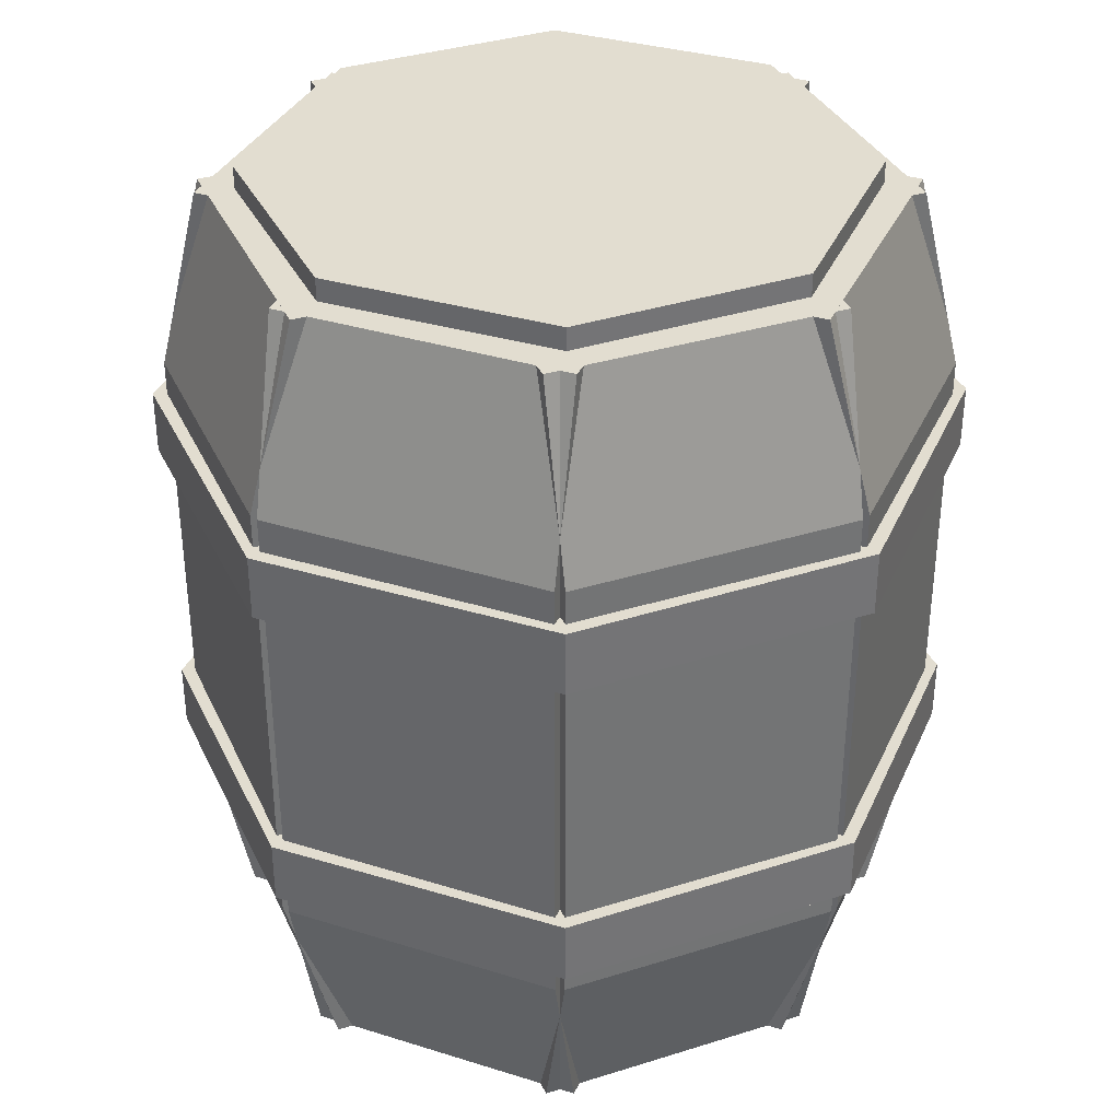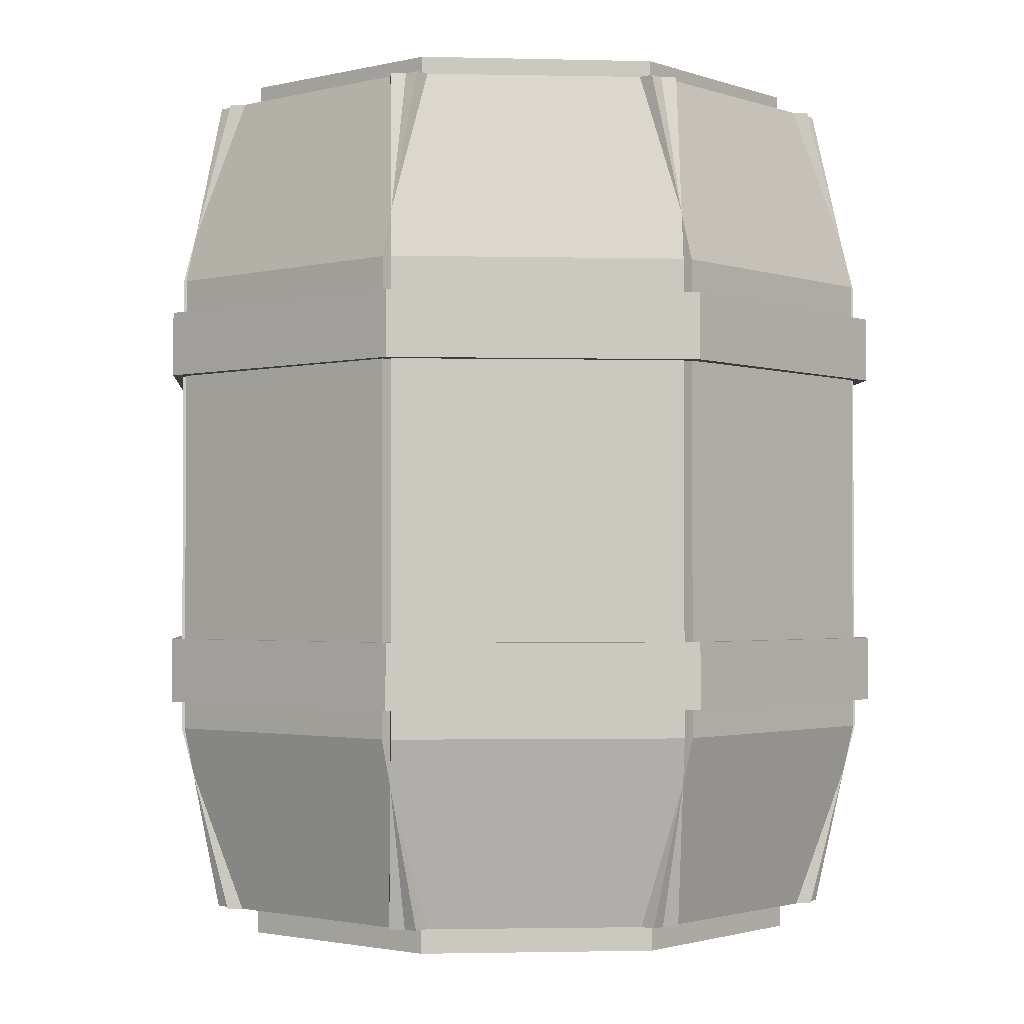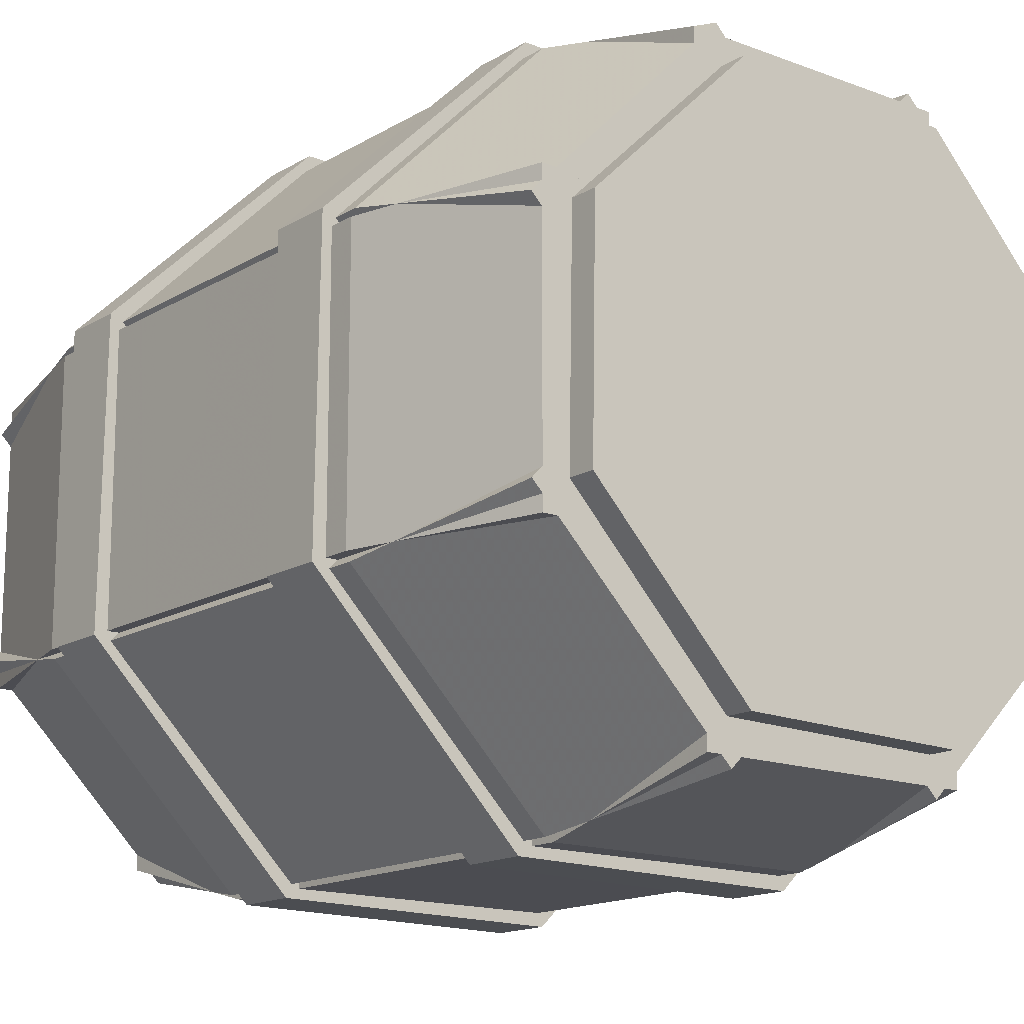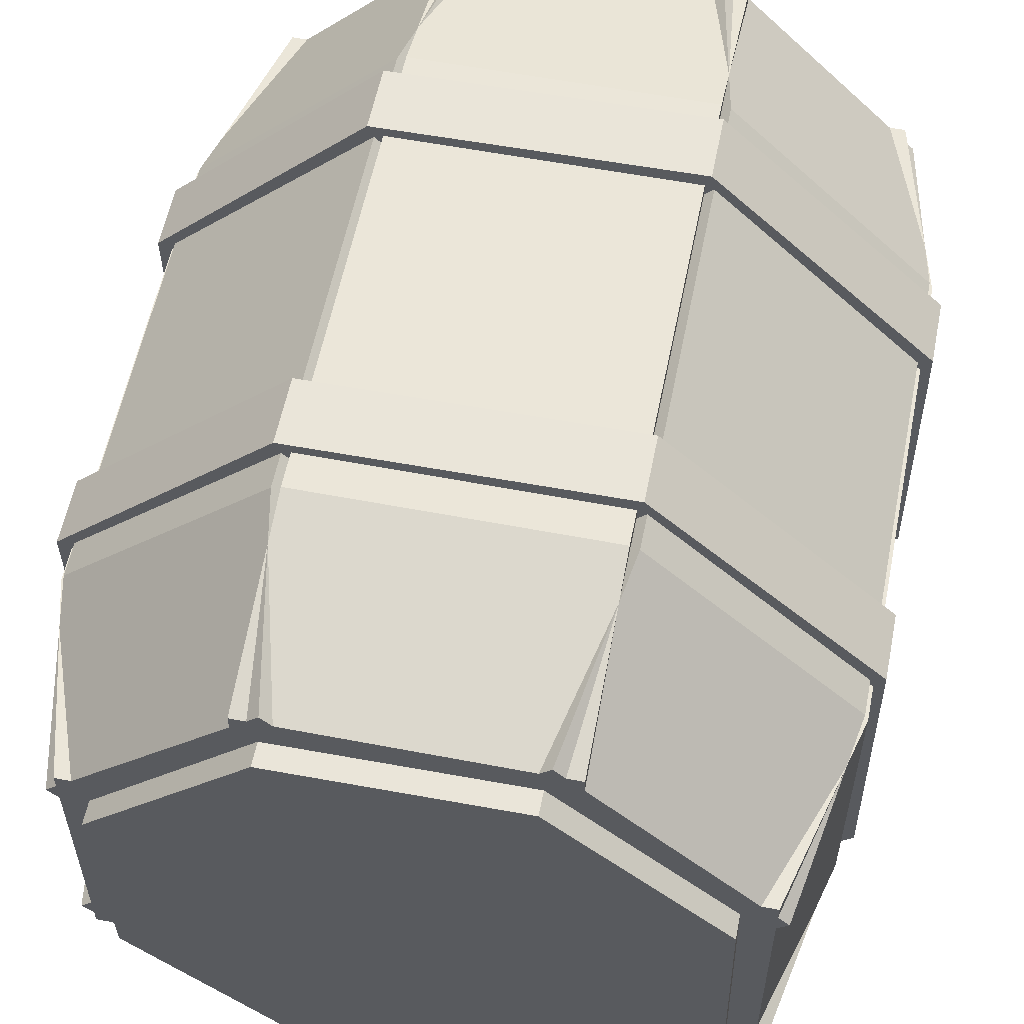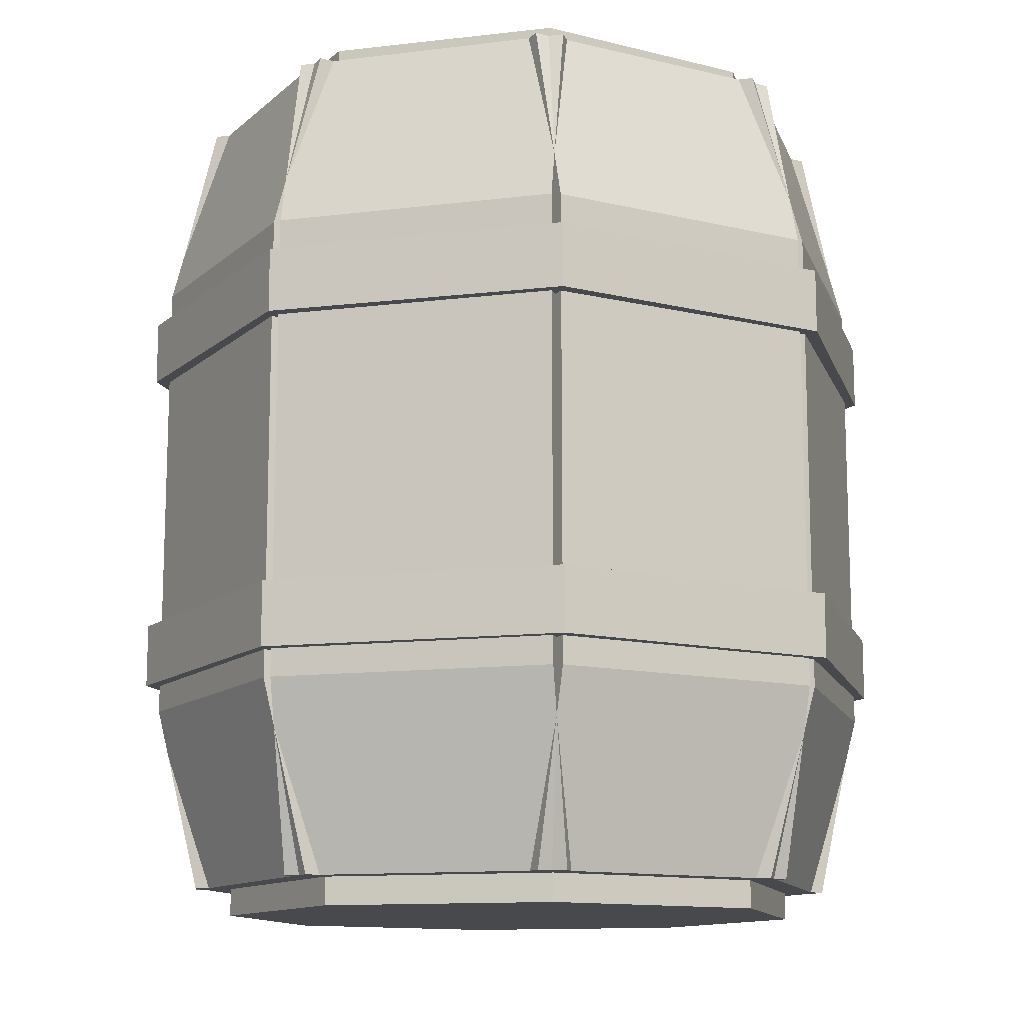
<metadata>
{"format":"obj","ext":"obj","renderer":"f3d","projection":"perspective","resolution":1024,"background":"white","views":[{"elev":35.1,"azim":-67.5,"up":"+Y"},{"elev":-1.9,"azim":-4.1,"up":"+Y"},{"elev":-15.3,"azim":-38.8,"up":"+Z"},{"elev":57.4,"azim":-168.7,"up":"+Z"},{"elev":-12.5,"azim":151.0,"up":"+Y"}]}
</metadata>
<code>
g barrel1 lid
v 0 1.459 0
v 0 1.548 0
v 0.4738 1.459 -0.2064
v 0.4738 1.459 -0.2064
v 0.4738 1.548 -0.2064
v 0.4738 1.548 -0.2064
v 0.1891 1.459 -0.481
v 0.1891 1.459 -0.481
v 0.1891 1.548 -0.481
v 0.1891 1.548 -0.481
v -0.2064 1.459 -0.4738
v -0.2064 1.459 -0.4738
v -0.2064 1.548 -0.4738
v -0.2064 1.548 -0.4738
v -0.481 1.459 -0.1891
v -0.481 1.459 -0.1891
v -0.481 1.548 -0.1891
v -0.481 1.548 -0.1891
v -0.4738 1.459 0.2064
v -0.4738 1.459 0.2064
v -0.4738 1.548 0.2064
v -0.4738 1.548 0.2064
v -0.1891 1.459 0.481
v -0.1891 1.459 0.481
v -0.1891 1.548 0.481
v -0.1891 1.548 0.481
v 0.2064 1.459 0.4738
v 0.2064 1.459 0.4738
v 0.2064 1.548 0.4738
v 0.2064 1.548 0.4738
v 0.481 1.459 0.1891
v 0.481 1.459 0.1891
v 0.481 1.548 0.1891
v 0.481 1.548 0.1891
f 7 3 1
f 8 9 5 4
f 10 2 6
f 11 7 1
f 12 13 9 8
f 14 2 10
f 15 11 1
f 16 17 13 12
f 18 2 14
f 19 15 1
f 20 21 17 16
f 22 2 18
f 23 19 1
f 24 25 21 20
f 26 2 22
f 27 23 1
f 28 29 25 24
f 30 2 26
f 31 27 1
f 32 33 29 28
f 34 2 30
f 3 31 1
f 4 5 33 32
f 6 2 34
g barrel1 sides
v 0.5543 1.016 0.2218
v 0.6327 1.016 0.2532
v 0.6327 1.016 0.2532
v 0.6327 1.128 0.2532
v 0.6327 1.128 0.2532
v 0.5543 1.128 0.2218
v 0.5543 1.128 0.2218
v 0.5543 1.016 0.2218
v 0.5488 1.016 -0.2351
v 0.6264 1.016 -0.2684
v 0.6264 1.016 -0.2684
v 0.6264 1.128 -0.2684
v 0.6264 1.128 -0.2684
v 0.5488 1.128 -0.2351
v 0.5488 1.128 -0.2351
v 0.5488 1.016 -0.2351
v 0.2218 1.016 -0.5543
v 0.2532 1.016 -0.6327
v 0.2532 1.016 -0.6327
v 0.2532 1.128 -0.6327
v 0.2532 1.128 -0.6327
v 0.2218 1.128 -0.5543
v 0.2218 1.128 -0.5543
v 0.2218 1.016 -0.5543
v -0.2351 1.016 -0.5488
v -0.2684 1.016 -0.6264
v -0.2684 1.016 -0.6264
v -0.2684 1.128 -0.6264
v -0.2684 1.128 -0.6264
v -0.2351 1.128 -0.5488
v -0.2351 1.128 -0.5488
v -0.2351 1.016 -0.5488
v -0.5543 1.016 -0.2218
v -0.6327 1.016 -0.2532
v -0.6327 1.016 -0.2532
v -0.6327 1.128 -0.2532
v -0.6327 1.128 -0.2532
v -0.5543 1.128 -0.2218
v -0.5543 1.128 -0.2218
v -0.5543 1.016 -0.2218
v -0.5488 1.016 0.2351
v -0.6264 1.016 0.2684
v -0.6264 1.016 0.2684
v -0.6264 1.128 0.2684
v -0.6264 1.128 0.2684
v -0.5488 1.128 0.2351
v -0.5488 1.128 0.2351
v -0.5488 1.016 0.2351
v -0.2218 1.016 0.5543
v -0.2532 1.016 0.6327
v -0.2532 1.016 0.6327
v -0.2532 1.128 0.6327
v -0.2532 1.128 0.6327
v -0.2218 1.128 0.5543
v -0.2218 1.128 0.5543
v -0.2218 1.016 0.5543
v 0.2351 1.016 0.5488
v 0.2684 1.016 0.6264
v 0.2684 1.016 0.6264
v 0.2684 1.128 0.6264
v 0.2684 1.128 0.6264
v 0.2351 1.128 0.5488
v 0.2351 1.128 0.5488
v 0.2351 1.016 0.5488
v 0.5543 0.4333 0.2218
v 0.6327 0.4333 0.2532
v 0.6327 0.4333 0.2532
v 0.6327 0.5452 0.2532
v 0.6327 0.5452 0.2532
v 0.5543 0.5452 0.2218
v 0.5543 0.5452 0.2218
v 0.5543 0.4333 0.2218
v 0.5488 0.4333 -0.2351
v 0.6264 0.4333 -0.2684
v 0.6264 0.4333 -0.2684
v 0.6264 0.5452 -0.2684
v 0.6264 0.5452 -0.2684
v 0.5488 0.5452 -0.2351
v 0.5488 0.5452 -0.2351
v 0.5488 0.4333 -0.2351
v 0.2218 0.4333 -0.5543
v 0.2532 0.4333 -0.6327
v 0.2532 0.4333 -0.6327
v 0.2532 0.5452 -0.6327
v 0.2532 0.5452 -0.6327
v 0.2218 0.5452 -0.5543
v 0.2218 0.5452 -0.5543
v 0.2218 0.4333 -0.5543
v -0.2351 0.4333 -0.5488
v -0.2684 0.4333 -0.6264
v -0.2684 0.4333 -0.6264
v -0.2684 0.5452 -0.6264
v -0.2684 0.5452 -0.6264
v -0.2351 0.5452 -0.5488
v -0.2351 0.5452 -0.5488
v -0.2351 0.4333 -0.5488
v -0.5543 0.4333 -0.2218
v -0.6327 0.4333 -0.2532
v -0.6327 0.4333 -0.2532
v -0.6327 0.5452 -0.2532
v -0.6327 0.5452 -0.2532
v -0.5543 0.5452 -0.2218
v -0.5543 0.5452 -0.2218
v -0.5543 0.4333 -0.2218
v -0.5488 0.4333 0.2351
v -0.6264 0.4333 0.2684
v -0.6264 0.4333 0.2684
v -0.6264 0.5452 0.2684
v -0.6264 0.5452 0.2684
v -0.5488 0.5452 0.2351
v -0.5488 0.5452 0.2351
v -0.5488 0.4333 0.2351
v -0.2218 0.4333 0.5543
v -0.2532 0.4333 0.6327
v -0.2532 0.4333 0.6327
v -0.2532 0.5452 0.6327
v -0.2532 0.5452 0.6327
v -0.2218 0.5452 0.5543
v -0.2218 0.5452 0.5543
v -0.2218 0.4333 0.5543
v 0.2351 0.4333 0.5488
v 0.2684 0.4333 0.6264
v 0.2684 0.4333 0.6264
v 0.2684 0.5452 0.6264
v 0.2684 0.5452 0.6264
v 0.2351 0.5452 0.5488
v 0.2351 0.5452 0.5488
v 0.2351 0.4333 0.5488
v 0 0.0148 0
v 0 0.1039 0
v 0.4738 0.0148 -0.2064
v 0.4738 0.0148 -0.2064
v 0.4738 0.1039 -0.2064
v 0.4738 0.1039 -0.2064
v 0.1891 0.0148 -0.481
v 0.1891 0.0148 -0.481
v 0.1891 0.1039 -0.481
v 0.1891 0.1039 -0.481
v -0.2064 0.0148 -0.4738
v -0.2064 0.0148 -0.4738
v -0.2064 0.1039 -0.4738
v -0.2064 0.1039 -0.4738
v -0.481 0.0148 -0.1891
v -0.481 0.0148 -0.1891
v -0.481 0.1039 -0.1891
v -0.481 0.1039 -0.1891
v -0.4738 0.0148 0.2064
v -0.4738 0.0148 0.2064
v -0.4738 0.1039 0.2064
v -0.4738 0.1039 0.2064
v -0.1891 0.0148 0.481
v -0.1891 0.0148 0.481
v -0.1891 0.1039 0.481
v -0.1891 0.1039 0.481
v 0.2064 0.0148 0.4738
v 0.2064 0.0148 0.4738
v 0.2064 0.1039 0.4738
v 0.2064 0.1039 0.4738
v 0.481 0.0148 0.1891
v 0.481 0.0148 0.1891
v 0.481 0.1039 0.1891
v 0.481 0.1039 0.1891
v 0.213 0.3856 0.5582
v 0.213 1.186 0.5582
v 0.2587 0.3856 0.6039
v 0.2587 1.186 0.6039
v 0.6039 0.3856 0.2587
v 0.6039 1.186 0.2587
v 0.5582 0.3856 0.213
v 0.5582 1.186 0.213
v 0.1542 1.509 0.4995
v 0.1999 1.509 0.5452
v 0.5452 1.509 0.1999
v 0.4995 1.509 0.1542
v 0.1542 0.06255 0.4995
v 0.1999 0.06255 0.5452
v 0.5452 0.06255 0.1999
v 0.4995 0.06255 0.1542
v -0.5582 0.3856 0.213
v -0.5582 1.186 0.213
v -0.6039 0.3856 0.2587
v -0.6039 1.186 0.2587
v -0.2587 0.3856 0.6039
v -0.2587 1.186 0.6039
v -0.213 0.3856 0.5582
v -0.213 1.186 0.5582
v -0.4995 1.509 0.1542
v -0.5452 1.509 0.1999
v -0.1999 1.509 0.5452
v -0.1542 1.509 0.4995
v -0.4995 0.06255 0.1542
v -0.5452 0.06255 0.1999
v -0.1999 0.06255 0.5452
v -0.1542 0.06255 0.4995
v -0.213 0.3856 -0.5582
v -0.213 1.186 -0.5582
v -0.2587 0.3856 -0.6039
v -0.2587 1.186 -0.6039
v -0.6039 0.3856 -0.2587
v -0.6039 1.186 -0.2587
v -0.5582 0.3856 -0.213
v -0.5582 1.186 -0.213
v -0.1542 1.509 -0.4995
v -0.1999 1.509 -0.5452
v -0.5452 1.509 -0.1999
v -0.4995 1.509 -0.1542
v -0.1542 0.06255 -0.4995
v -0.1999 0.06255 -0.5452
v -0.5452 0.06255 -0.1999
v -0.4995 0.06255 -0.1542
v 0.5582 0.3856 -0.213
v 0.5582 1.186 -0.213
v 0.6039 0.3856 -0.2587
v 0.6039 1.186 -0.2587
v 0.2587 0.3856 -0.6039
v 0.2587 1.186 -0.6039
v 0.213 0.3856 -0.5582
v 0.213 1.186 -0.5582
v 0.4995 1.509 -0.1542
v 0.5452 1.509 -0.1999
v 0.1999 1.509 -0.5452
v 0.1542 1.509 -0.4995
v 0.4995 0.06255 -0.1542
v 0.5452 0.06255 -0.1999
v 0.1999 0.06255 -0.5452
v 0.1542 0.06255 -0.4995
v -0.2441 0.3856 0.5453
v -0.2441 1.186 0.5453
v -0.2441 0.3856 0.6099
v -0.2441 1.186 0.6099
v 0.2441 0.3856 0.6099
v 0.2441 1.186 0.6099
v 0.2441 0.3856 0.5453
v 0.2441 1.186 0.5453
v -0.2441 1.509 0.4622
v -0.2441 1.509 0.5269
v 0.2441 1.509 0.5269
v 0.2441 1.509 0.4622
v -0.2441 0.06255 0.4622
v -0.2441 0.06255 0.5269
v 0.2441 0.06255 0.5269
v 0.2441 0.06255 0.4622
v -0.5453 0.3856 -0.2441
v -0.5453 1.186 -0.2441
v -0.6099 0.3856 -0.2441
v -0.6099 1.186 -0.2441
v -0.6099 0.3856 0.2441
v -0.6099 1.186 0.2441
v -0.5453 0.3856 0.2441
v -0.5453 1.186 0.2441
v -0.4622 1.509 -0.2441
v -0.5269 1.509 -0.2441
v -0.5269 1.509 0.2441
v -0.4622 1.509 0.2441
v -0.4622 0.06255 -0.2441
v -0.5269 0.06255 -0.2441
v -0.5269 0.06255 0.2441
v -0.4622 0.06255 0.2441
v 0.2441 0.3856 -0.5453
v 0.2441 1.186 -0.5453
v 0.2441 0.3856 -0.6099
v 0.2441 1.186 -0.6099
v -0.2441 0.3856 -0.6099
v -0.2441 1.186 -0.6099
v -0.2441 0.3856 -0.5453
v -0.2441 1.186 -0.5453
v 0.2441 1.509 -0.4622
v 0.2441 1.509 -0.5269
v -0.2441 1.509 -0.5269
v -0.2441 1.509 -0.4622
v 0.2441 0.06255 -0.4622
v 0.2441 0.06255 -0.5269
v -0.2441 0.06255 -0.5269
v -0.2441 0.06255 -0.4622
v 0.5453 0.3856 0.2441
v 0.5453 1.186 0.2441
v 0.6099 0.3856 0.2441
v 0.6099 1.186 0.2441
v 0.6099 0.3856 -0.2441
v 0.6099 1.186 -0.2441
v 0.5453 0.3856 -0.2441
v 0.5453 1.186 -0.2441
v 0.4622 1.509 0.2441
v 0.5269 1.509 0.2441
v 0.5269 1.509 -0.2441
v 0.4622 1.509 -0.2441
v 0.4622 0.06255 0.2441
v 0.5269 0.06255 0.2441
v 0.5269 0.06255 -0.2441
v 0.4622 0.06255 -0.2441
f 43 44 36 35
f 45 46 38 37
f 47 48 40 39
f 49 50 42 41
f 51 52 44 43
f 53 54 46 45
f 55 56 48 47
f 57 58 50 49
f 59 60 52 51
f 61 62 54 53
f 63 64 56 55
f 65 66 58 57
f 67 68 60 59
f 69 70 62 61
f 71 72 64 63
f 73 74 66 65
f 75 76 68 67
f 77 78 70 69
f 79 80 72 71
f 81 82 74 73
f 83 84 76 75
f 85 86 78 77
f 87 88 80 79
f 89 90 82 81
f 91 92 84 83
f 93 94 86 85
f 95 96 88 87
f 97 98 90 89
f 35 36 92 91
f 37 38 94 93
f 39 40 96 95
f 41 42 98 97
f 107 108 100 99
f 109 110 102 101
f 111 112 104 103
f 113 114 106 105
f 115 116 108 107
f 117 118 110 109
f 119 120 112 111
f 121 122 114 113
f 123 124 116 115
f 125 126 118 117
f 127 128 120 119
f 129 130 122 121
f 131 132 124 123
f 133 134 126 125
f 135 136 128 127
f 137 138 130 129
f 139 140 132 131
f 141 142 134 133
f 143 144 136 135
f 145 146 138 137
f 147 148 140 139
f 149 150 142 141
f 151 152 144 143
f 153 154 146 145
f 155 156 148 147
f 157 158 150 149
f 159 160 152 151
f 161 162 154 153
f 99 100 156 155
f 101 102 158 157
f 103 104 160 159
f 105 106 162 161
f 169 165 163
f 170 171 167 166
f 172 164 168
f 173 169 163
f 174 175 171 170
f 176 164 172
f 177 173 163
f 178 179 175 174
f 180 164 176
f 181 177 163
f 182 183 179 178
f 184 164 180
f 185 181 163
f 186 187 183 182
f 188 164 184
f 189 185 163
f 190 191 187 186
f 192 164 188
f 193 189 163
f 194 195 191 190
f 196 164 192
f 165 193 163
f 166 167 195 194
f 168 164 196
f 199 200 198 197
f 201 202 200 199
f 203 204 202 201
f 197 198 204 203
f 206 207 208 205
f 211 210 209 212
f 200 206 205 198
f 202 207 206 200
f 204 208 207 202
f 198 205 208 204
f 201 211 212 203
f 199 210 211 201
f 197 209 210 199
f 203 212 209 197
f 215 216 214 213
f 217 218 216 215
f 219 220 218 217
f 213 214 220 219
f 222 223 224 221
f 227 226 225 228
f 216 222 221 214
f 218 223 222 216
f 220 224 223 218
f 214 221 224 220
f 217 227 228 219
f 215 226 227 217
f 213 225 226 215
f 219 228 225 213
f 231 232 230 229
f 233 234 232 231
f 235 236 234 233
f 229 230 236 235
f 238 239 240 237
f 243 242 241 244
f 232 238 237 230
f 234 239 238 232
f 236 240 239 234
f 230 237 240 236
f 233 243 244 235
f 231 242 243 233
f 229 241 242 231
f 235 244 241 229
f 247 248 246 245
f 249 250 248 247
f 251 252 250 249
f 245 246 252 251
f 254 255 256 253
f 259 258 257 260
f 248 254 253 246
f 250 255 254 248
f 252 256 255 250
f 246 253 256 252
f 249 259 260 251
f 247 258 259 249
f 245 257 258 247
f 251 260 257 245
f 263 264 262 261
f 265 266 264 263
f 267 268 266 265
f 261 262 268 267
f 270 271 272 269
f 275 274 273 276
f 264 270 269 262
f 266 271 270 264
f 268 272 271 266
f 262 269 272 268
f 265 275 276 267
f 263 274 275 265
f 261 273 274 263
f 267 276 273 261
f 279 280 278 277
f 281 282 280 279
f 283 284 282 281
f 277 278 284 283
f 286 287 288 285
f 291 290 289 292
f 280 286 285 278
f 282 287 286 280
f 284 288 287 282
f 278 285 288 284
f 281 291 292 283
f 279 290 291 281
f 277 289 290 279
f 283 292 289 277
f 295 296 294 293
f 297 298 296 295
f 299 300 298 297
f 293 294 300 299
f 302 303 304 301
f 307 306 305 308
f 296 302 301 294
f 298 303 302 296
f 300 304 303 298
f 294 301 304 300
f 297 307 308 299
f 295 306 307 297
f 293 305 306 295
f 299 308 305 293
f 311 312 310 309
f 313 314 312 311
f 315 316 314 313
f 309 310 316 315
f 318 319 320 317
f 323 322 321 324
f 312 318 317 310
f 314 319 318 312
f 316 320 319 314
f 310 317 320 316
f 313 323 324 315
f 311 322 323 313
f 309 321 322 311
f 315 324 321 309

</code>
